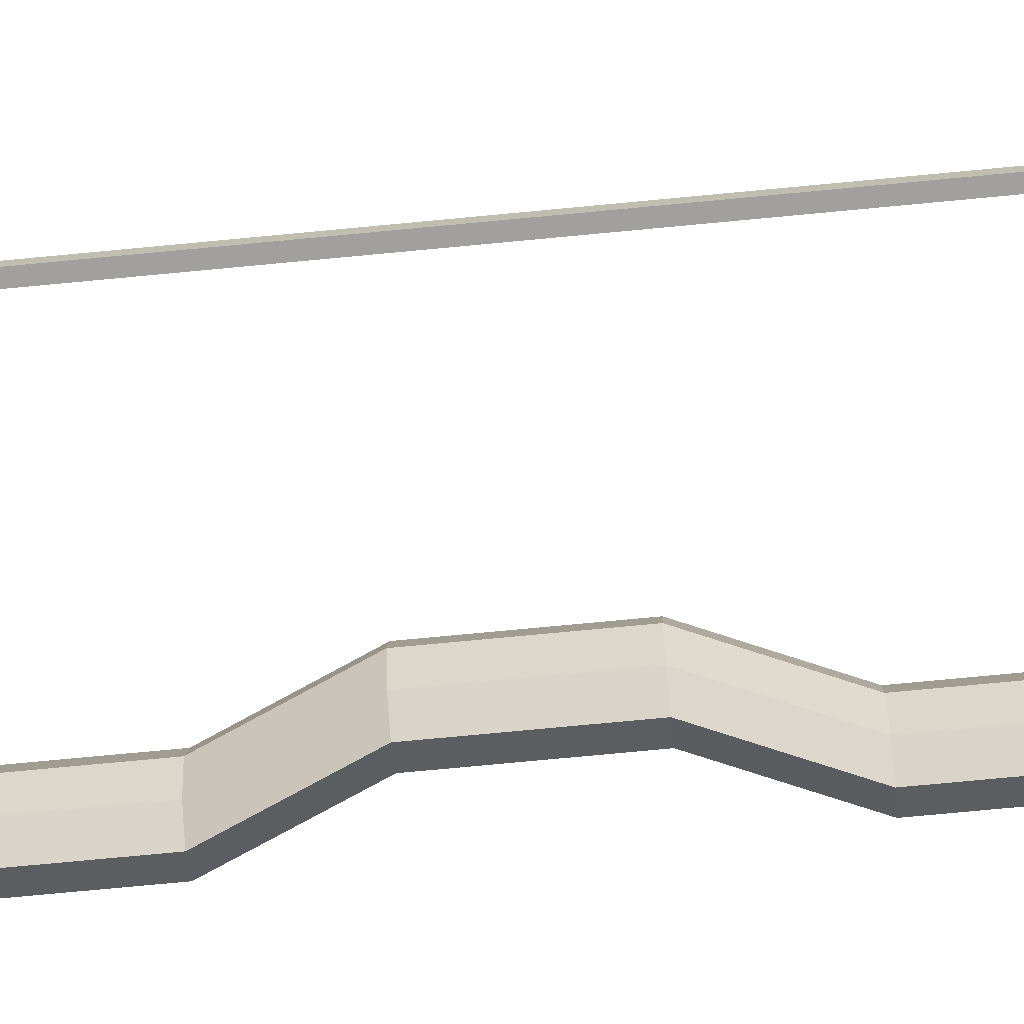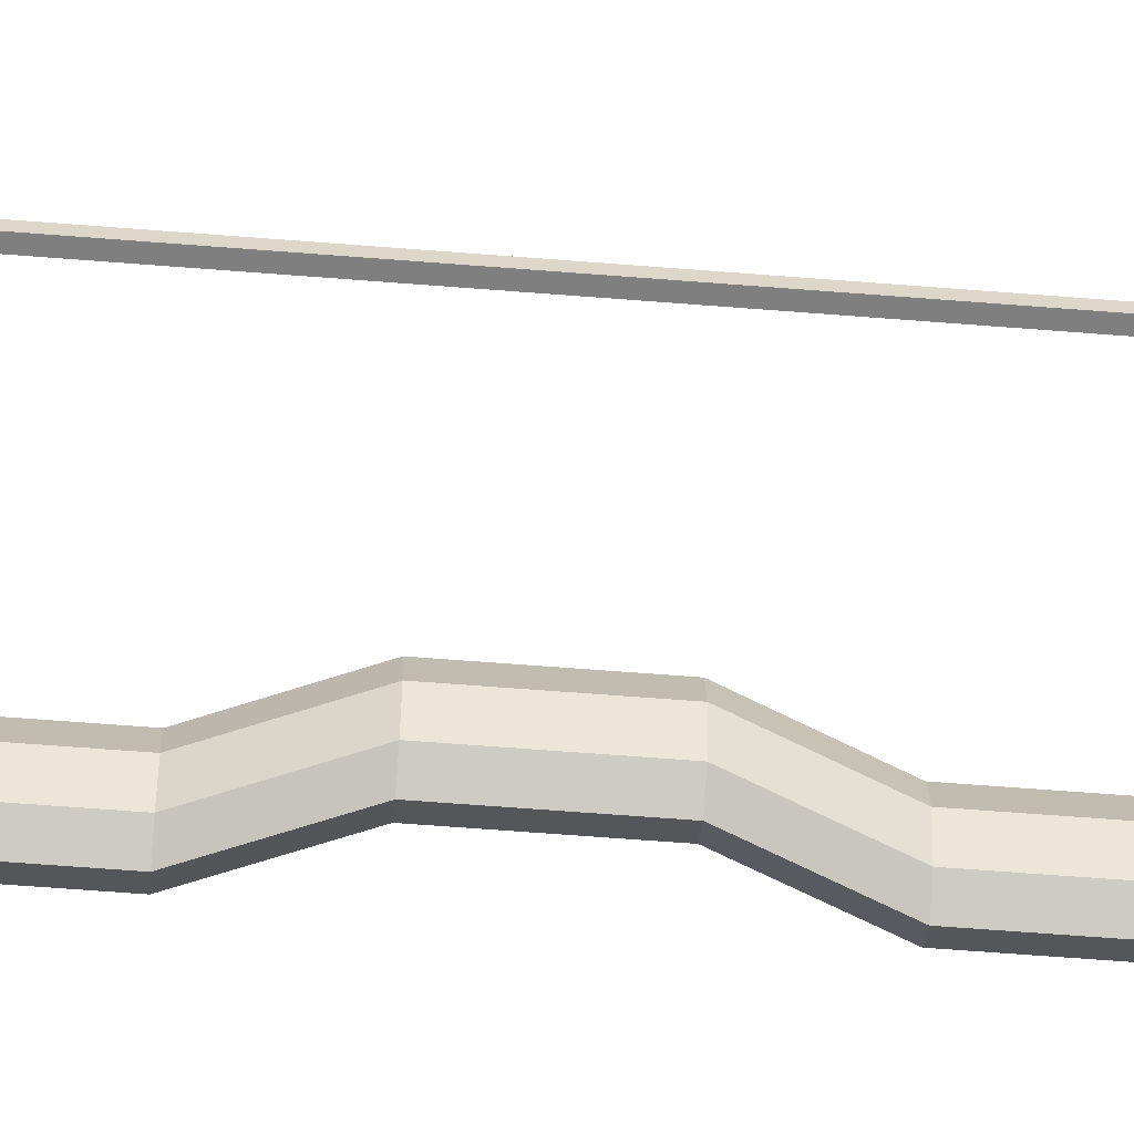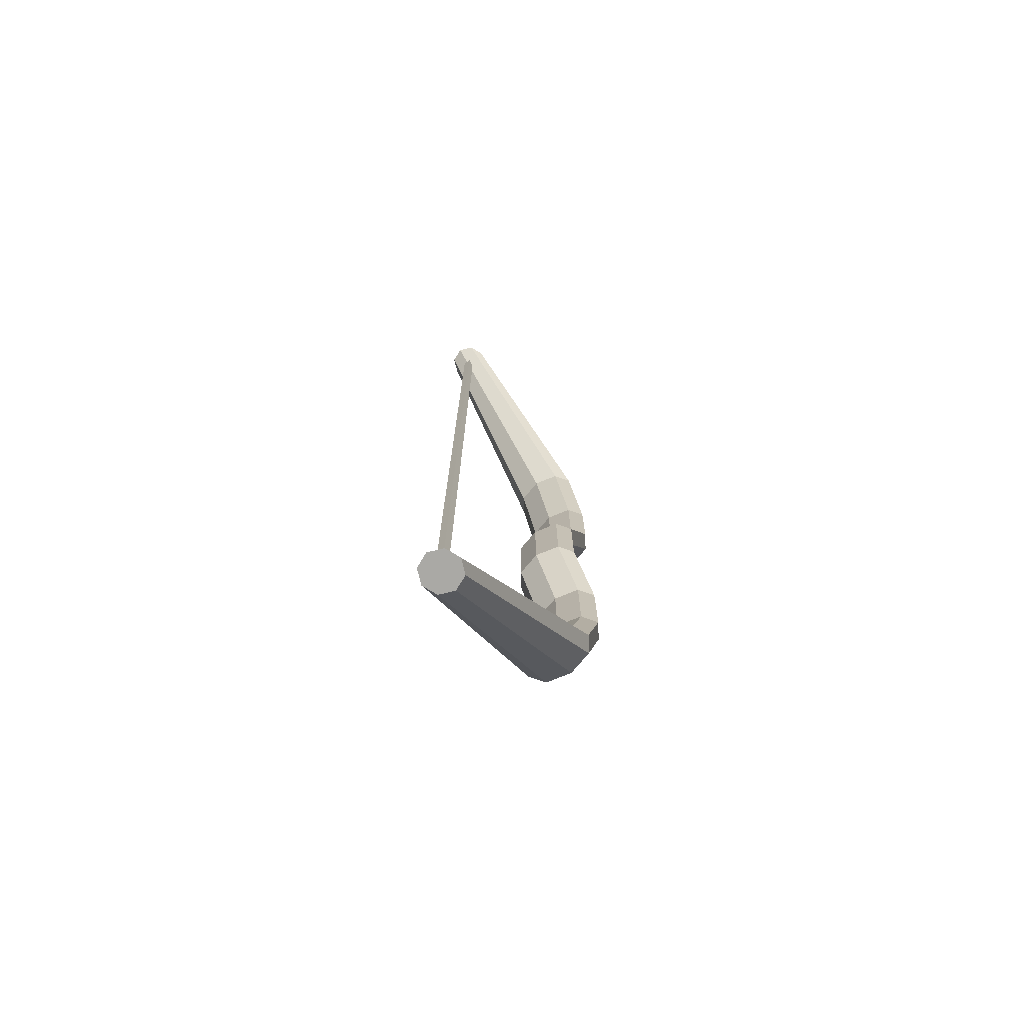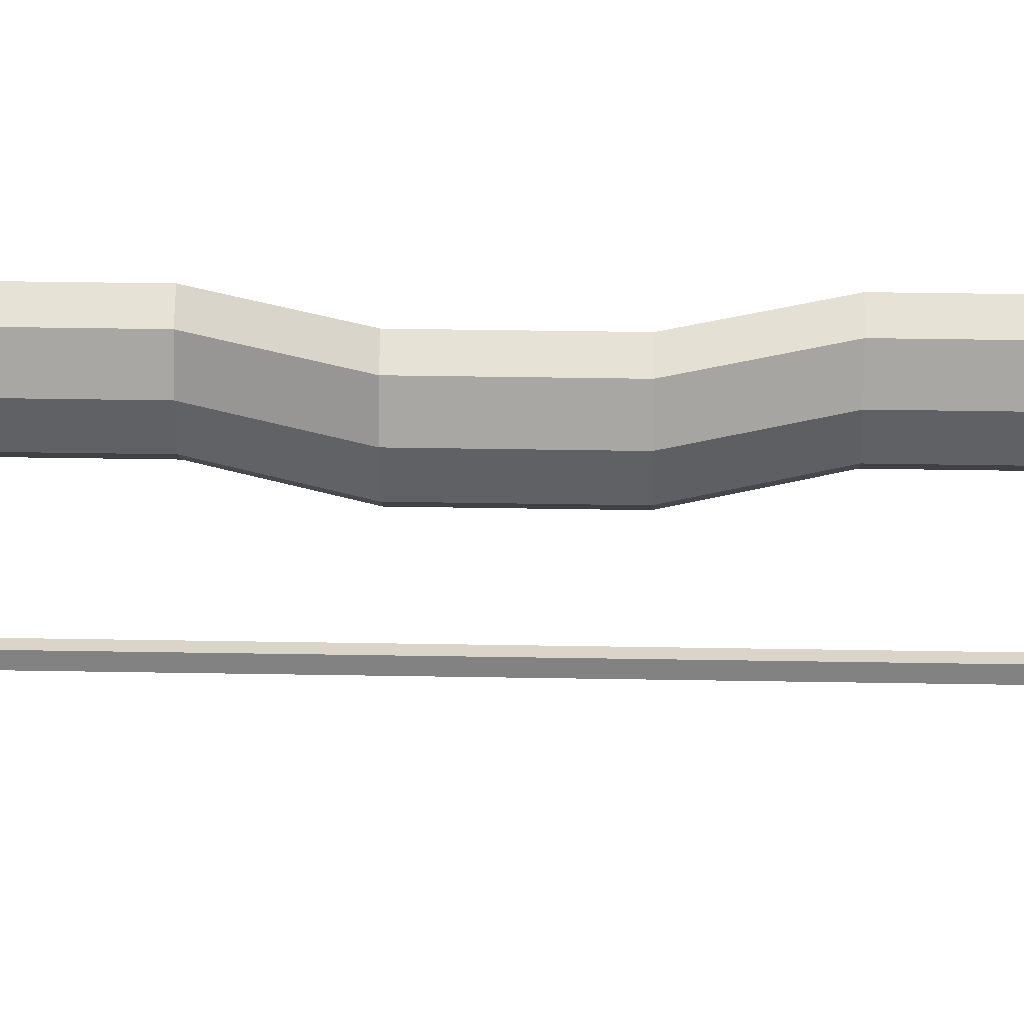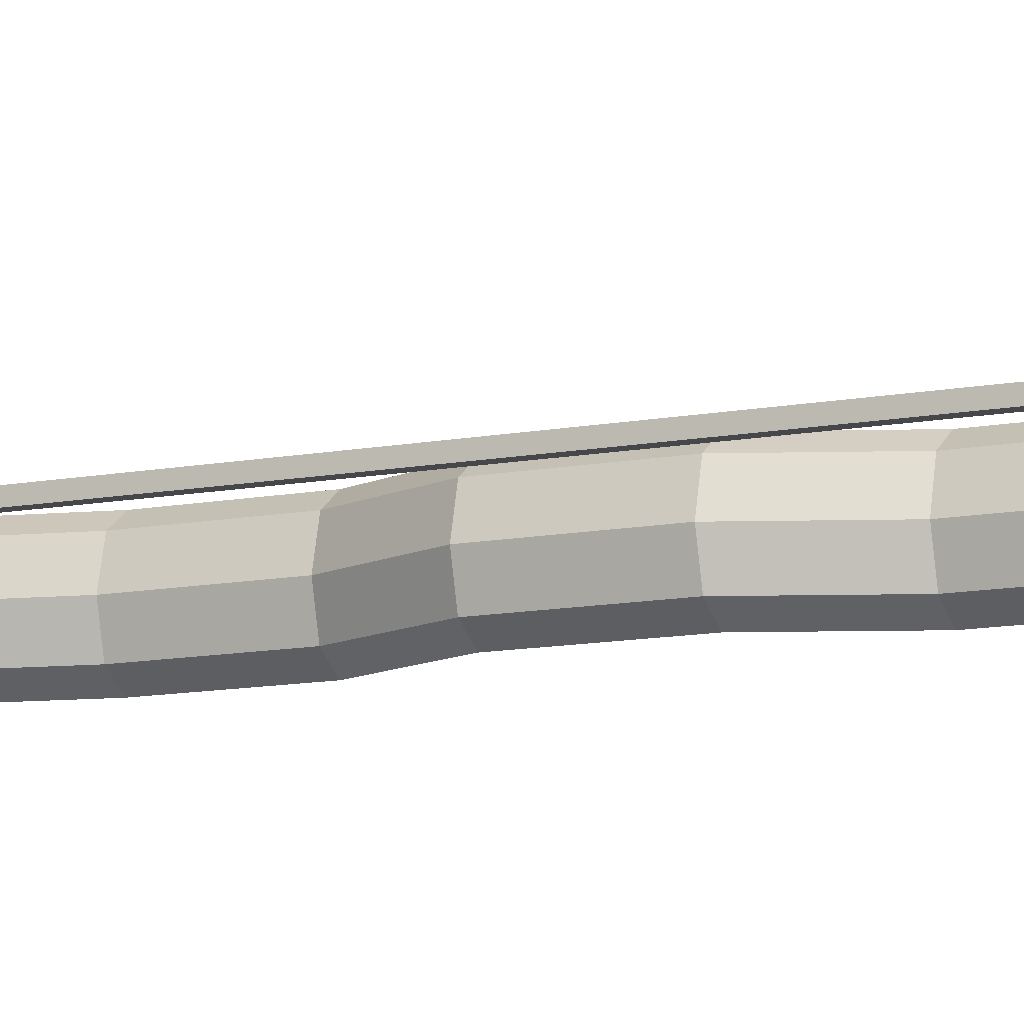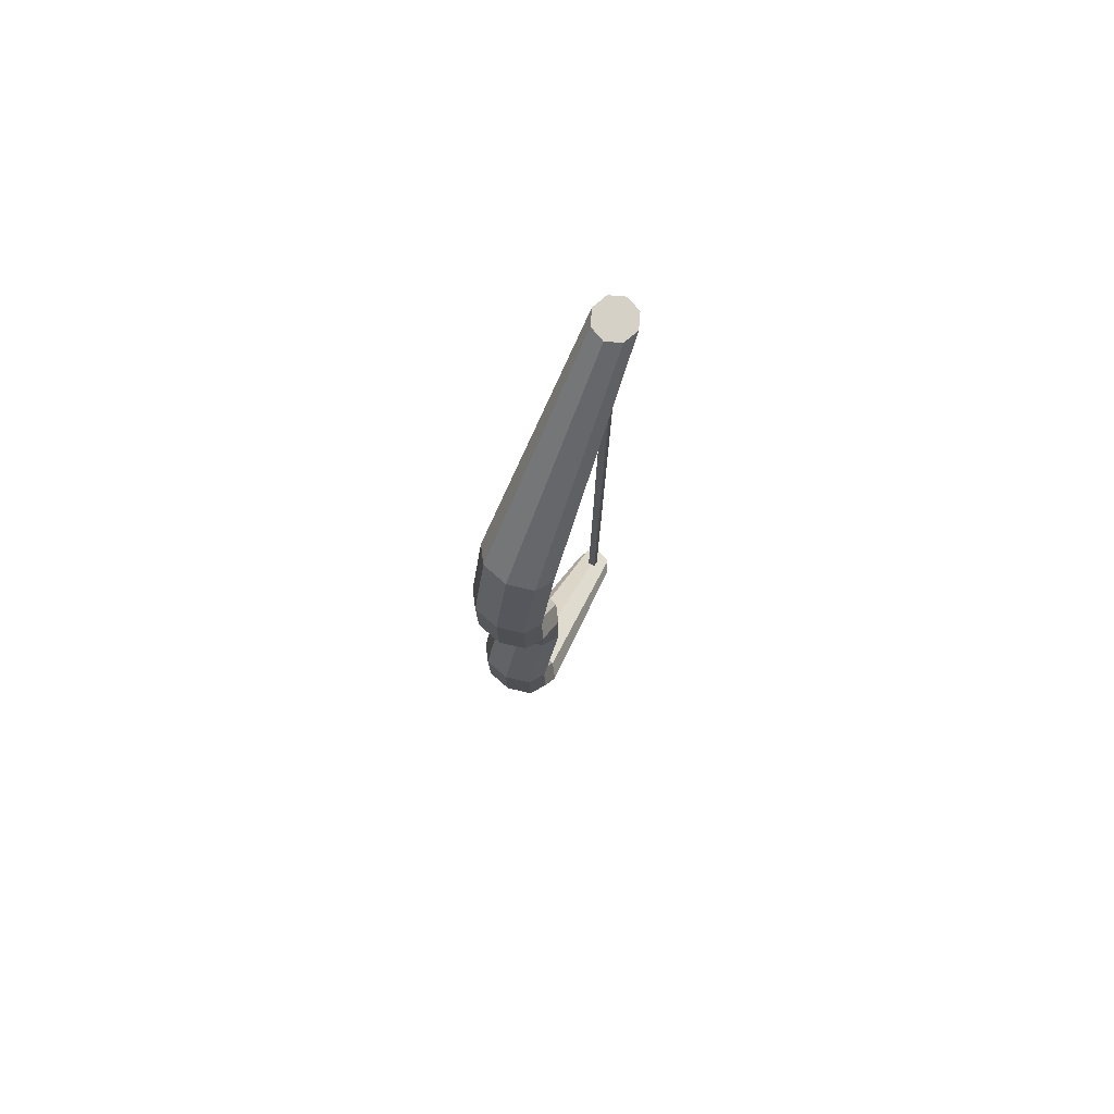
<metadata>
{"format":"obj","ext":"obj","renderer":"f3d","projection":"perspective","resolution":1024,"background":"white","views":[{"elev":-71.8,"azim":95.5,"up":"+Z"},{"elev":-59.8,"azim":85.3,"up":"+Z"},{"elev":-75.3,"azim":126.1,"up":"+Y"},{"elev":29.1,"azim":91.6,"up":"+Z"},{"elev":-10.6,"azim":117.2,"up":"+Z"},{"elev":78.7,"azim":-62.9,"up":"+Y"}]}
</metadata>
<code>
o Cylinder
v -2.164 1.344 -1
v -1.736 1.344 -0.7071
v -1.559 1.344 0
v -1.736 1.344 0.7071
v -2.164 1.344 1
v -2.592 1.344 0.7071
v -2.769 1.344 0
v -2.592 1.344 -0.7071
v -3.087 3.428 -1
v -2.659 3.428 -0.7071
v -2.482 3.428 0
v -2.659 3.428 0.7071
v -3.087 3.428 1
v -3.515 3.428 0.7071
v -3.692 3.428 0
v -3.515 3.428 -0.7071
v -3.087 5.988 -1
v -2.659 5.988 -0.7071
v -2.482 5.988 0
v -2.659 5.988 0.7071
v -3.087 5.988 1
v -3.515 5.988 0.7071
v -3.692 5.988 0
v -3.515 5.988 -0.7071
v -2.411 8.755 -1
v -1.983 8.755 -0.7071
v -1.806 8.755 0
v -1.983 8.755 0.7071
v -2.411 8.755 1
v -2.839 8.755 0.7071
v -3.016 8.755 0
v -2.839 8.755 -0.7071
v 2.529 14.2 -0.5791
v 2.938 14.2 -0.4095
v 3.108 14.2 0
v 2.938 14.2 0.4095
v 2.529 14.2 0.5791
v 2.119 14.2 0.4095
v 1.95 14.2 0
v 2.119 14.2 -0.4095
v -2.164 -1.344 -1
v -1.736 -1.344 -0.7071
v -1.559 -1.344 0
v -1.736 -1.344 0.7071
v -2.164 -1.344 1
v -2.592 -1.344 0.7071
v -2.769 -1.344 0
v -2.592 -1.344 -0.7071
v -3.087 -3.428 -1
v -2.659 -3.428 -0.7071
v -2.482 -3.428 0
v -2.659 -3.428 0.7071
v -3.087 -3.428 1
v -3.515 -3.428 0.7071
v -3.692 -3.428 0
v -3.515 -3.428 -0.7071
v -3.087 -5.988 -1
v -2.659 -5.988 -0.7071
v -2.482 -5.988 0
v -2.659 -5.988 0.7071
v -3.087 -5.988 1
v -3.515 -5.988 0.7071
v -3.692 -5.988 0
v -3.515 -5.988 -0.7071
v -2.411 -8.755 -1
v -1.983 -8.755 -0.7071
v -1.806 -8.755 0
v -1.983 -8.755 0.7071
v -2.411 -8.755 1
v -2.839 -8.755 0.7071
v -3.016 -8.755 0
v -2.839 -8.755 -0.7071
v 2.529 -14.2 -0.5791
v 2.938 -14.2 -0.4095
v 3.108 -14.2 0
v 2.938 -14.2 0.4095
v 2.529 -14.2 0.5791
v 2.119 -14.2 0.4095
v 1.95 -14.2 0
v 2.119 -14.2 -0.4095
f 1 8 16 9
f 16 15 23 24
f 2 1 9 10
f 4 3 11 12
f 7 6 14 15
f 5 4 12 13
f 8 7 15 16
f 3 2 10 11
f 6 5 13 14
f 22 21 29 30
f 14 13 21 22
f 12 11 19 20
f 10 9 17 18
f 9 16 24 17
f 15 14 22 23
f 13 12 20 21
f 11 10 18 19
f 27 26 34 35
f 20 19 27 28
f 18 17 25 26
f 17 24 32 25
f 23 22 30 31
f 21 20 28 29
f 19 18 26 27
f 24 23 31 32
f 34 33 40 39 38 37 36 35
f 32 31 39 40
f 30 29 37 38
f 28 27 35 36
f 26 25 33 34
f 25 32 40 33
f 31 30 38 39
f 29 28 36 37
f 41 49 56 48
f 56 64 63 55
f 42 50 49 41
f 44 52 51 43
f 47 55 54 46
f 45 53 52 44
f 48 56 55 47
f 43 51 50 42
f 46 54 53 45
f 62 70 69 61
f 54 62 61 53
f 52 60 59 51
f 50 58 57 49
f 49 57 64 56
f 55 63 62 54
f 53 61 60 52
f 51 59 58 50
f 67 75 74 66
f 60 68 67 59
f 58 66 65 57
f 57 65 72 64
f 63 71 70 62
f 61 69 68 60
f 59 67 66 58
f 64 72 71 63
f 74 75 76 77 78 79 80 73
f 72 80 79 71
f 70 78 77 69
f 68 76 75 67
f 66 74 73 65
f 65 73 80 72
f 71 79 78 70
f 69 77 76 68
f 48 47 7 8
f 41 48 8 1
f 47 46 6 7
f 46 45 5 6
f 45 44 4 5
f 44 43 3 4
f 43 42 2 3
f 42 41 1 2
o Cube
v 2.424 -13.84 0.1091
v 2.424 13.84 0.1091
v 2.424 -13.84 -0.1091
v 2.424 13.84 -0.1091
v 2.642 -13.84 0.1091
v 2.642 13.84 0.1091
v 2.642 -13.84 -0.1091
v 2.642 13.84 -0.1091
f 81 82 84 83
f 83 84 88 87
f 87 88 86 85
f 85 86 82 81
f 83 87 85 81
f 88 84 82 86

</code>
